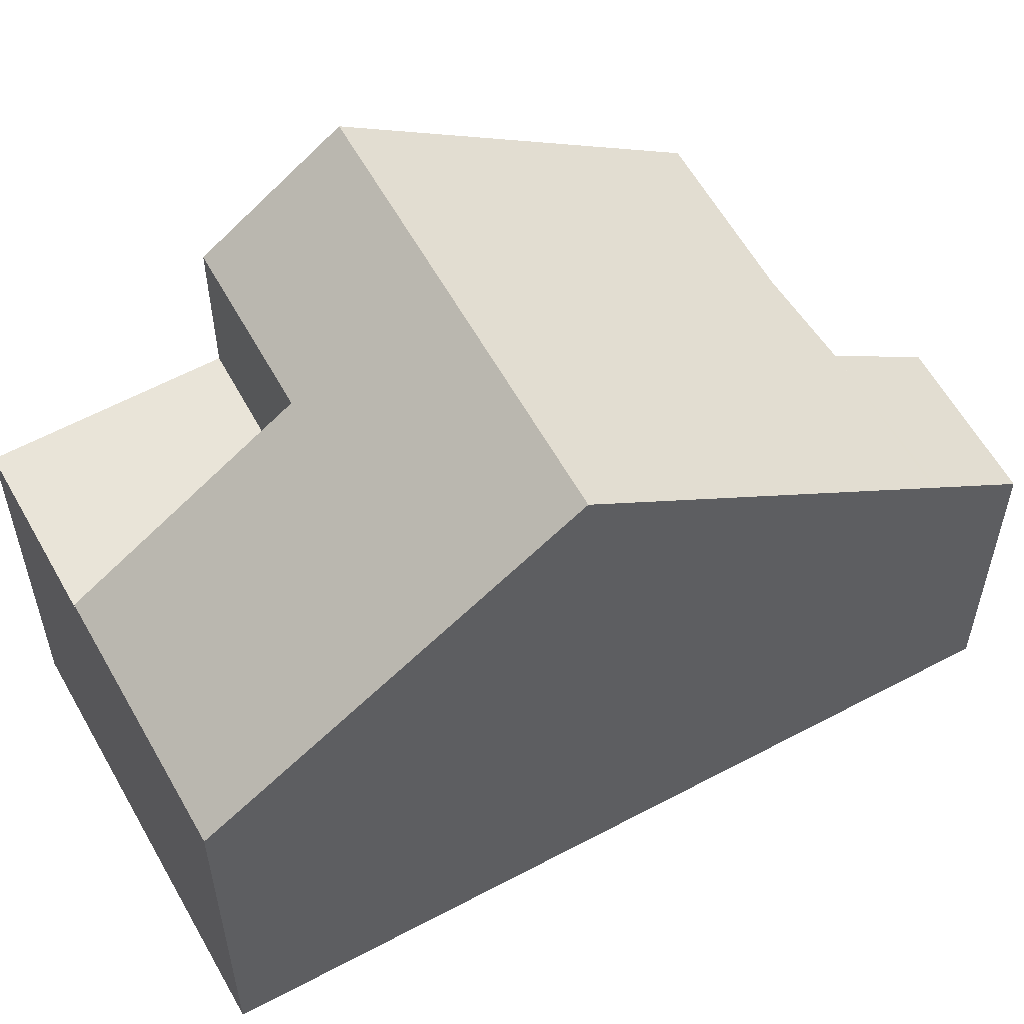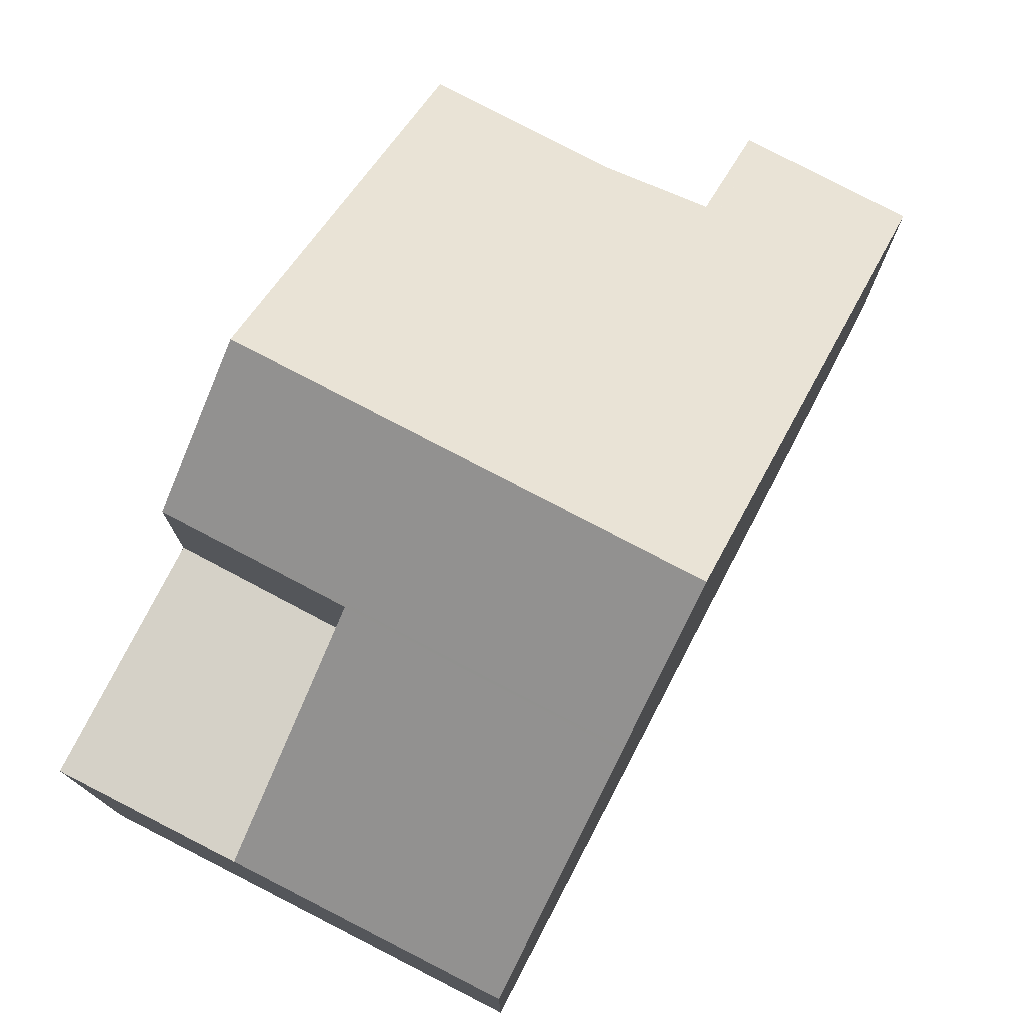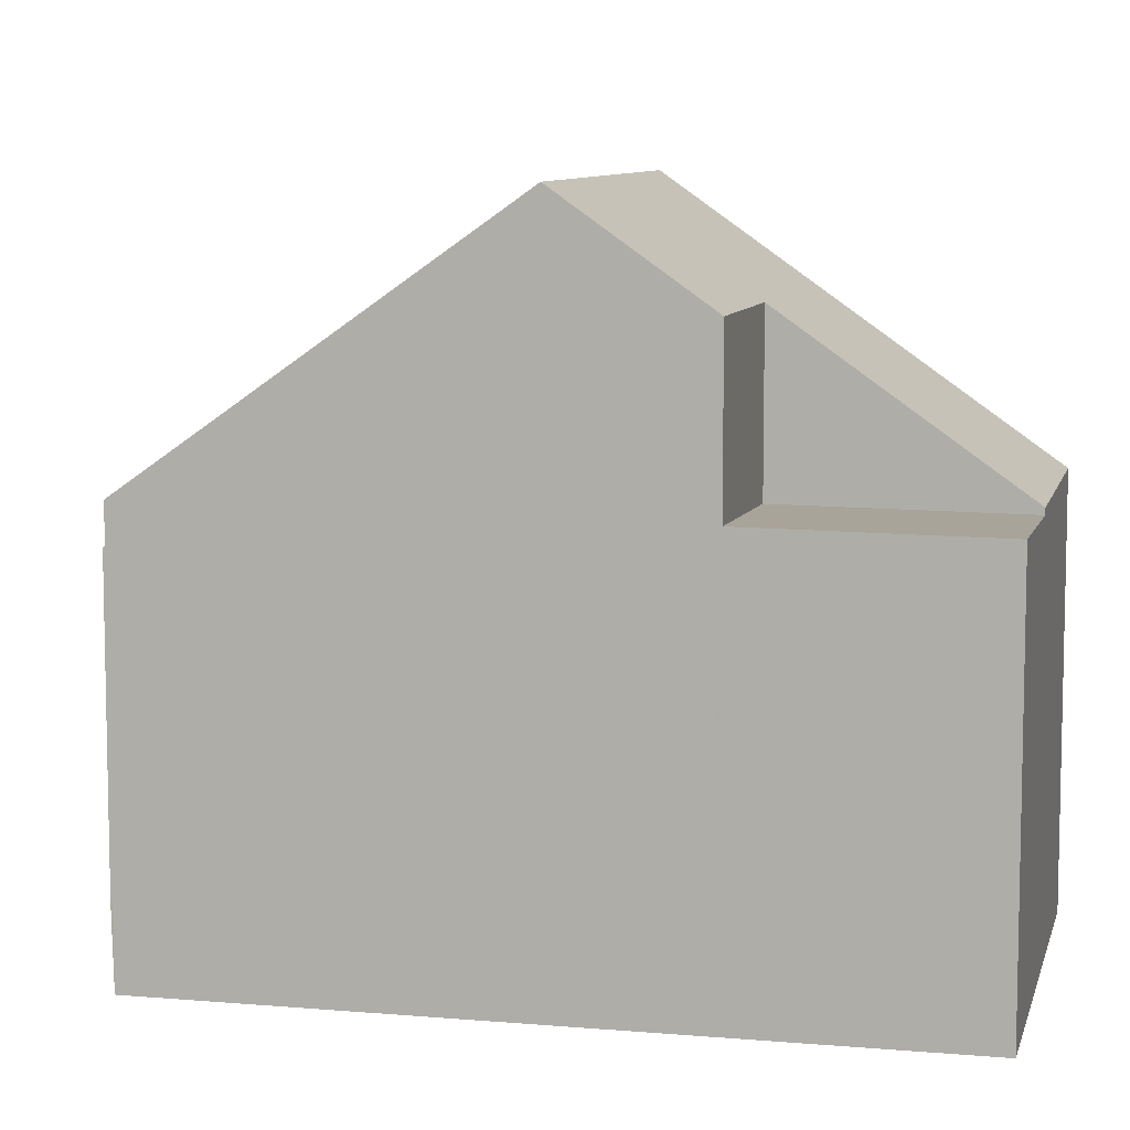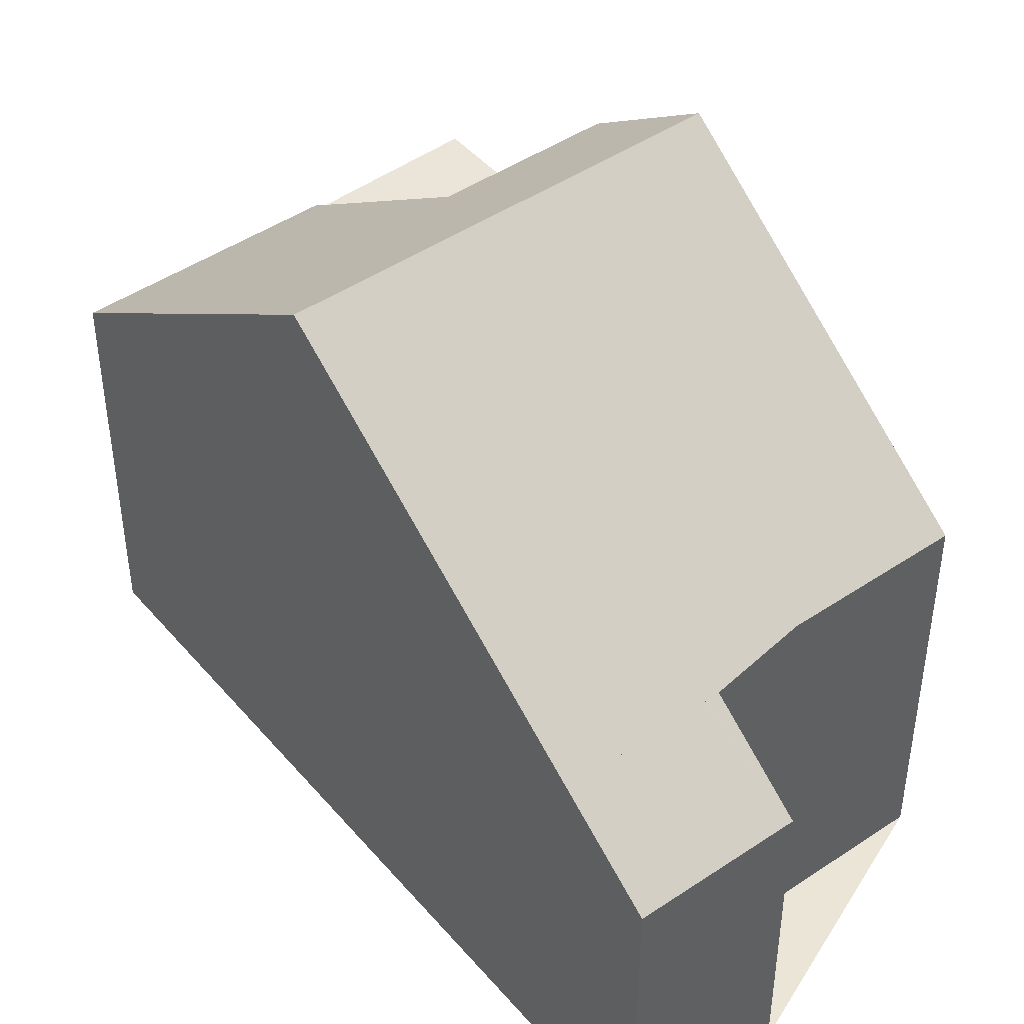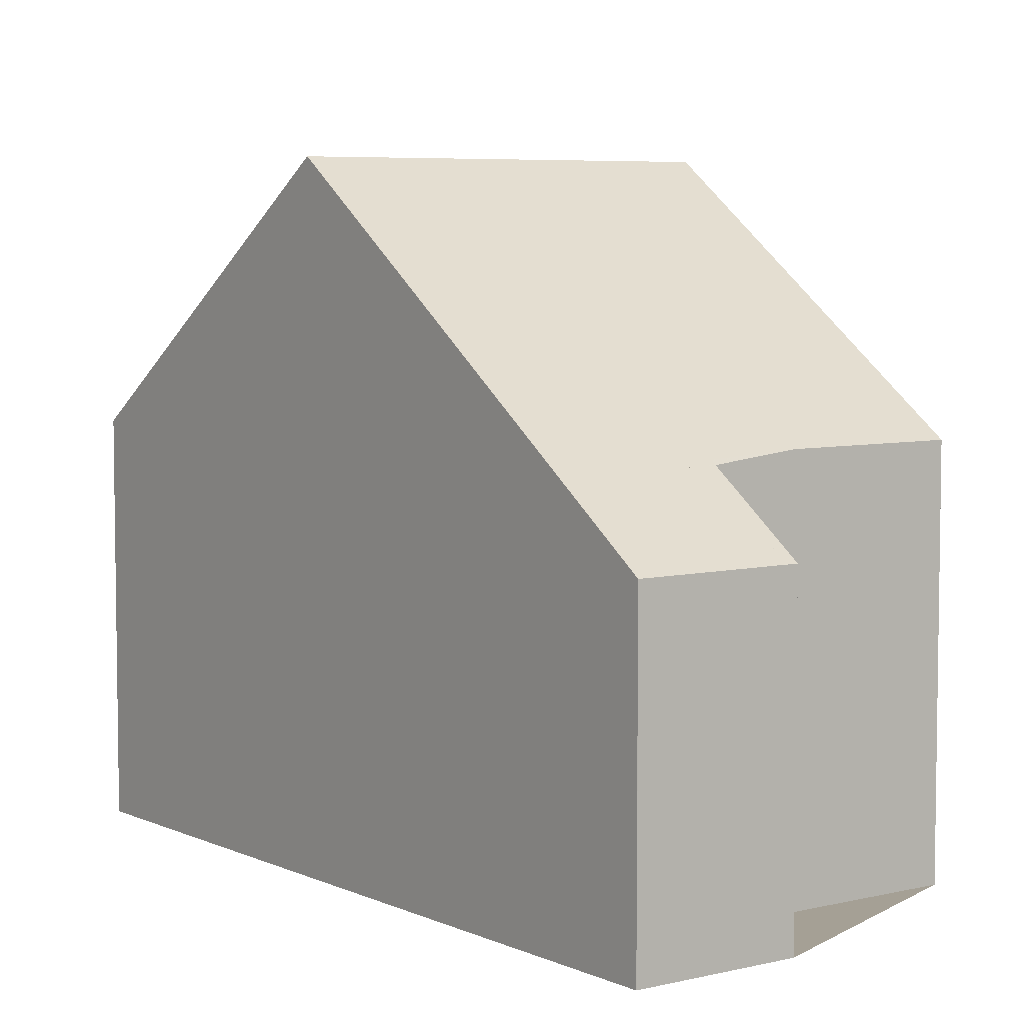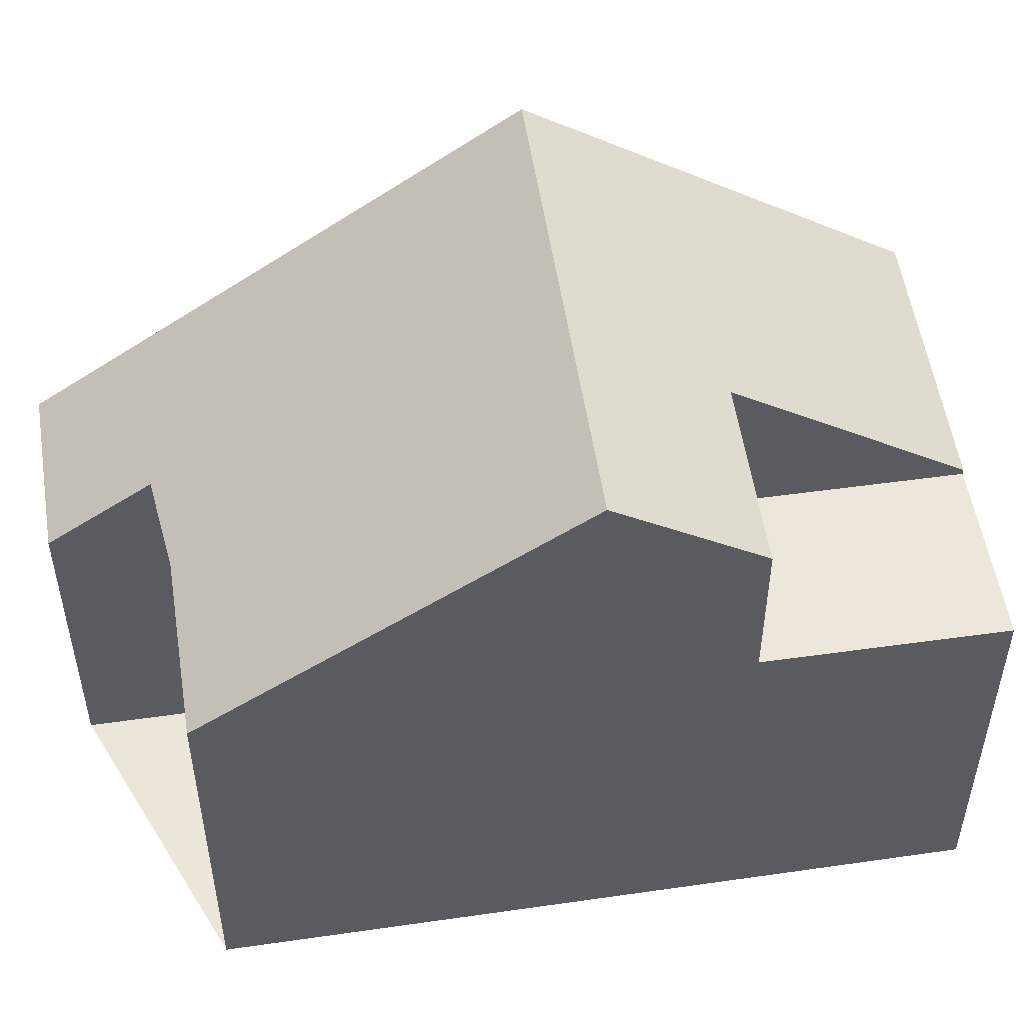
<metadata>
{"format":"obj","ext":"obj","renderer":"f3d","projection":"perspective","resolution":1024,"background":"white","views":[{"elev":58.7,"azim":87.5,"up":"+Z"},{"elev":78.2,"azim":53.8,"up":"+Z"},{"elev":8.5,"azim":-50.3,"up":"+Z"},{"elev":45.9,"azim":168.5,"up":"+Z"},{"elev":5.9,"azim":169.7,"up":"+Z"},{"elev":54.4,"azim":-72.5,"up":"+Z"}]}
</metadata>
<code>
v -1908 -2537 6.074
v -1904 -2535 6.075
v -1905 -2533 4.87
v -1903 -2532 4.869
v -1897 -2543 5.993
v -1903 -2546 5.958
v -1906 -2541 9.858
v -1900 -2538 9.852
v -1902 -2533 5.888
v -1904 -2535 5.956
v -1904 -2535 5.951
v -1902 -2534 5.936
v -1904 -2535 5.952
v -1902 -2534 5.936
v -1902 -2533 5.888
v -1900 -2538 9.852
v -1903 -2532 4.869
v -1908 -2537 6.074
v -1906 -2541 9.858
v -1900 -2538 9.852
v -1906 -2541 9.858
v -1905 -2543 8.371
v -1901 -2545 5.974
v -1903 -2546 5.957
v -1903 -2546 5.961
v -1903 -2546 5.96
v -1905 -2543 5.993
v -1905 -2543 5.992
v -1902 -2542 5.919
v -1901 -2545 5.886
v -1905 -2543 5.993
v -1901 -2545 5.884
v -1900 -2538 9.852
v -1897 -2543 5.993
v -1905 -2543 5.992
v -1905 -2543 8.371
v -1906 -2541 9.858
v -1899 -2540 8.384
v -1899 -2540 8.384
v -1905 -2543 8.397
v -1905 -2543 8.397
v -1897 -2543 6.151
v -1901 -2545 6.159
v -1901 -2545 5.886
v -1897 -2543 6.151
v -1905 -2533 4.874
v -1904 -2533 4.87
v -1899 -2544 6.156
v -1901 -2541 8.388
v -1899 -2544 5.982
v -1905 -2533 4.873
v -1905 -2533 4.87
v -1904 -2535 5.951
v -1904 -2535 5.951
v -1902 -2539 9.854
v -1902 -2539 9.854
v -1905 -2543 8.371
v -1905 -2543 8.371
v -1899 -2540 8.357
v -1901 -2541 8.362
v -1902 -2542 8.365
v -1902 -2542 5.919
v -1899 -2540 8.357
v -1902 -2542 8.392
v -1902 -2542 8.365
v -1901 -2545 6.159
v -1901 -2545 5.974
v -1906 -2535 6.075
v -1903 -2540 9.855
v -1903 -2540 9.855
v -1901 -2545 5.884
v -1902 -2542 5.919
v -1902 -2542 8.365
v -1908 -2537 6.074
v -1908 -2537 6.074
v -1908 -2537 8.882e-16
v -1908 -2537 -8.882e-16
v -1904 -2535 5.956
v -1904 -2535 6.075
v -1904 -2535 8.882e-16
v -1904 -2535 0
v -1905 -2533 4.87
v -1905 -2533 4.87
v -1905 -2533 0
v -1905 -2533 0
v -1902 -2533 5.888
v -1903 -2532 4.869
v -1903 -2532 8.882e-16
v -1902 -2533 0
v -1897 -2543 5.993
v -1897 -2543 5.993
v -1897 -2543 -8.882e-16
v -1897 -2543 0
v -1903 -2546 5.961
v -1903 -2546 5.958
v -1903 -2546 0
v -1903 -2546 0
v -1908 -2537 6.074
v -1906 -2541 9.858
v -1906 -2541 1.776e-15
v -1908 -2537 8.882e-16
v -1902 -2534 5.936
v -1902 -2533 5.888
v -1902 -2533 0
v -1902 -2534 8.882e-16
v -1904 -2535 5.952
v -1904 -2535 5.956
v -1904 -2535 0
v -1904 -2535 -8.882e-16
v -1900 -2538 9.852
v -1902 -2534 5.936
v -1902 -2534 8.882e-16
v -1900 -2538 1.776e-15
v -1905 -2533 4.874
v -1904 -2535 5.952
v -1904 -2535 -8.882e-16
v -1905 -2533 0
v -1903 -2532 4.869
v -1903 -2532 4.869
v -1903 -2532 0
v -1903 -2532 8.882e-16
v -1906 -2535 6.075
v -1908 -2537 6.074
v -1908 -2537 -8.882e-16
v -1906 -2535 -8.882e-16
v -1899 -2540 8.384
v -1900 -2538 9.852
v -1900 -2538 1.776e-15
v -1899 -2540 0
v -1903 -2546 5.958
v -1903 -2546 5.957
v -1903 -2546 0
v -1903 -2546 0
v -1905 -2543 5.993
v -1903 -2546 5.961
v -1903 -2546 0
v -1905 -2543 0
v -1899 -2544 5.982
v -1897 -2543 5.993
v -1897 -2543 0
v -1899 -2544 0
v -1899 -2540 8.357
v -1899 -2540 8.384
v -1899 -2540 0
v -1899 -2540 1.776e-15
v -1906 -2541 9.858
v -1905 -2543 8.397
v -1905 -2543 0
v -1906 -2541 1.776e-15
v -1897 -2543 5.993
v -1897 -2543 6.151
v -1897 -2543 0
v -1897 -2543 -8.882e-16
v -1905 -2533 4.87
v -1905 -2533 4.874
v -1905 -2533 0
v -1905 -2533 0
v -1903 -2532 4.869
v -1904 -2533 4.87
v -1904 -2533 0
v -1903 -2532 0
v -1901 -2545 5.974
v -1899 -2544 5.982
v -1899 -2544 0
v -1901 -2545 8.882e-16
v -1904 -2533 4.87
v -1905 -2533 4.87
v -1905 -2533 0
v -1904 -2533 0
v -1905 -2543 8.397
v -1905 -2543 8.371
v -1905 -2543 0
v -1905 -2543 0
v -1897 -2543 6.151
v -1899 -2540 8.357
v -1899 -2540 1.776e-15
v -1897 -2543 0
v -1904 -2535 6.075
v -1906 -2535 6.075
v -1906 -2535 -8.882e-16
v -1904 -2535 8.882e-16
v -1903 -2546 5.957
v -1901 -2545 5.884
v -1901 -2545 0
v -1903 -2546 0
v -1903 -2546 0
v -1908 -2537 0
v -1904 -2535 0
v -1905 -2533 0
v -1903 -2532 0
v -1897 -2543 0
f 44 32 23 43
f 54 11 53
f 14 12 8 16
f 15 9 12 14
f 17 4 9 15
f 14 11 15
f 19 7 1 18
f 51 47 17 15 11 54
f 53 11 14 16 55
f 39 33 20 38
f 26 24 6 25
f 28 26 25 27
f 30 26 28 29
f 41 21 37 40
f 35 31 22 36
f 56 33 39 49
f 59 39 38 63
f 58 41 40 57
f 60 49 39 59
f 48 42 34 50
f 62 44 43 61
f 45 5 34 42
f 52 47 51
f 65 57 40 64
f 51 46 3 52
f 53 10 13 54
f 54 13 46 51
f 69 19 18 68
f 64 40 37 70
f 59 42 48 60
f 63 45 42 59
f 64 49 60 65
f 66 48 50 67
f 68 2 10 53 55 69
f 70 56 49 64
f 65 60 48 66
f 71 24 26 30
f 72 35 36 73
f 75 76 77 74
f 79 80 81 78
f 83 84 85 82
f 87 88 89 86
f 91 92 93 90
f 95 96 97 94
f 99 100 101 98
f 103 104 105 102
f 107 108 109 106
f 111 112 113 110
f 115 116 117 114
f 119 120 121 118
f 123 124 125 122
f 127 128 129 126
f 131 132 133 130
f 135 136 137 134
f 139 140 141 138
f 143 144 145 142
f 147 148 149 146
f 151 152 153 150
f 155 156 157 154
f 159 160 161 158
f 163 164 165 162
f 167 168 169 166
f 171 172 173 170
f 175 176 177 174
f 179 180 181 178
f 183 184 185 182
f 187 188 189 190 191 186

</code>
